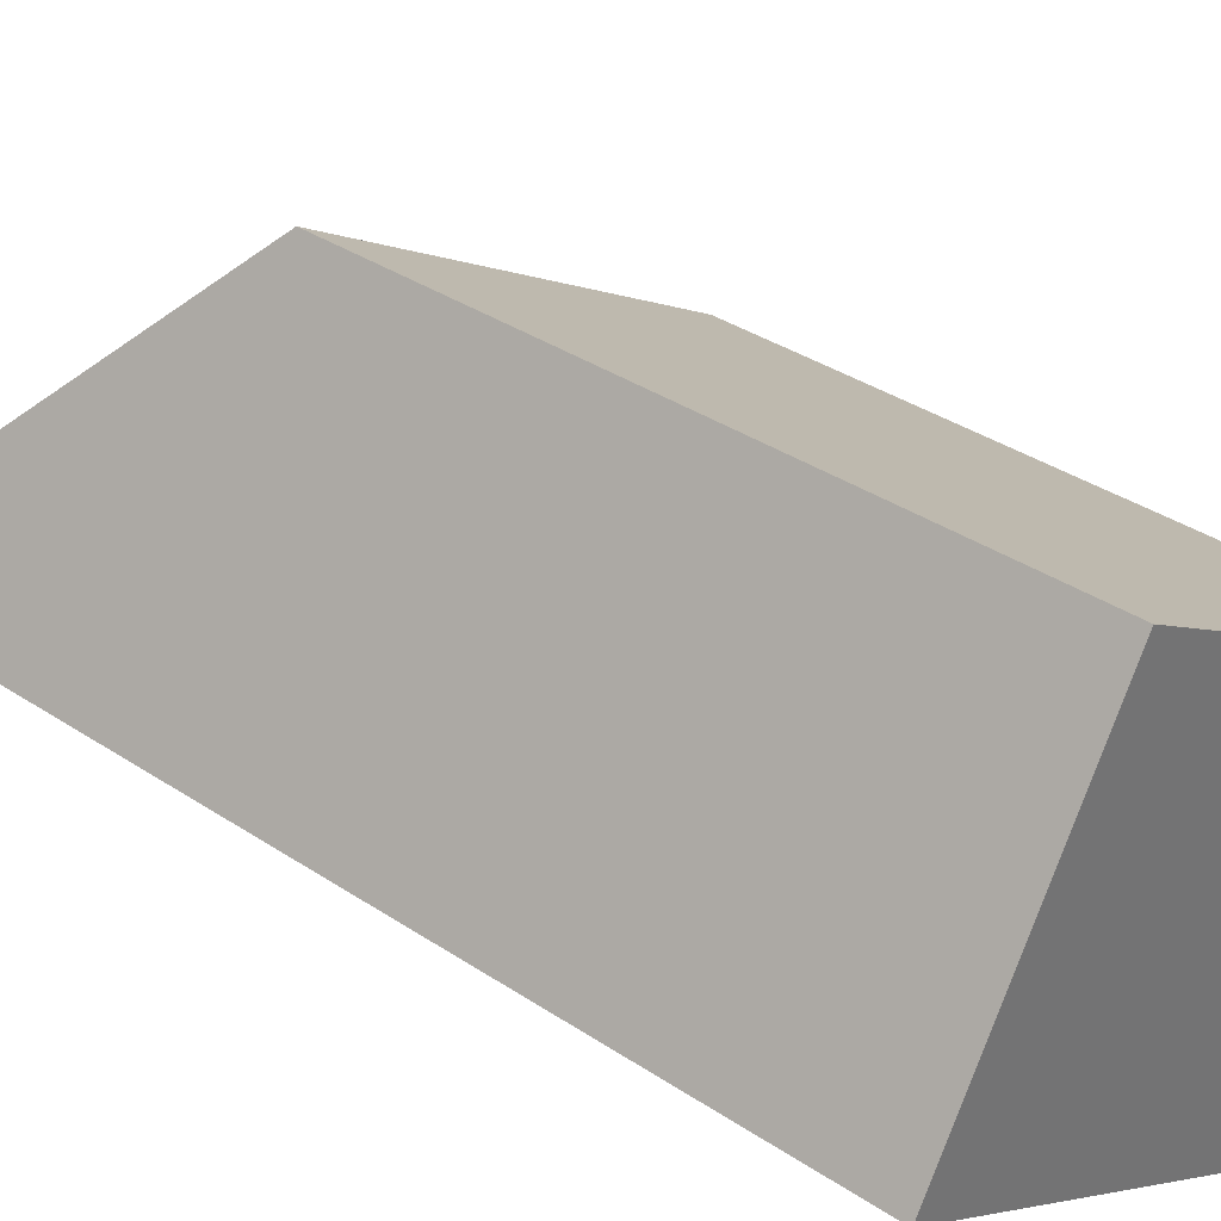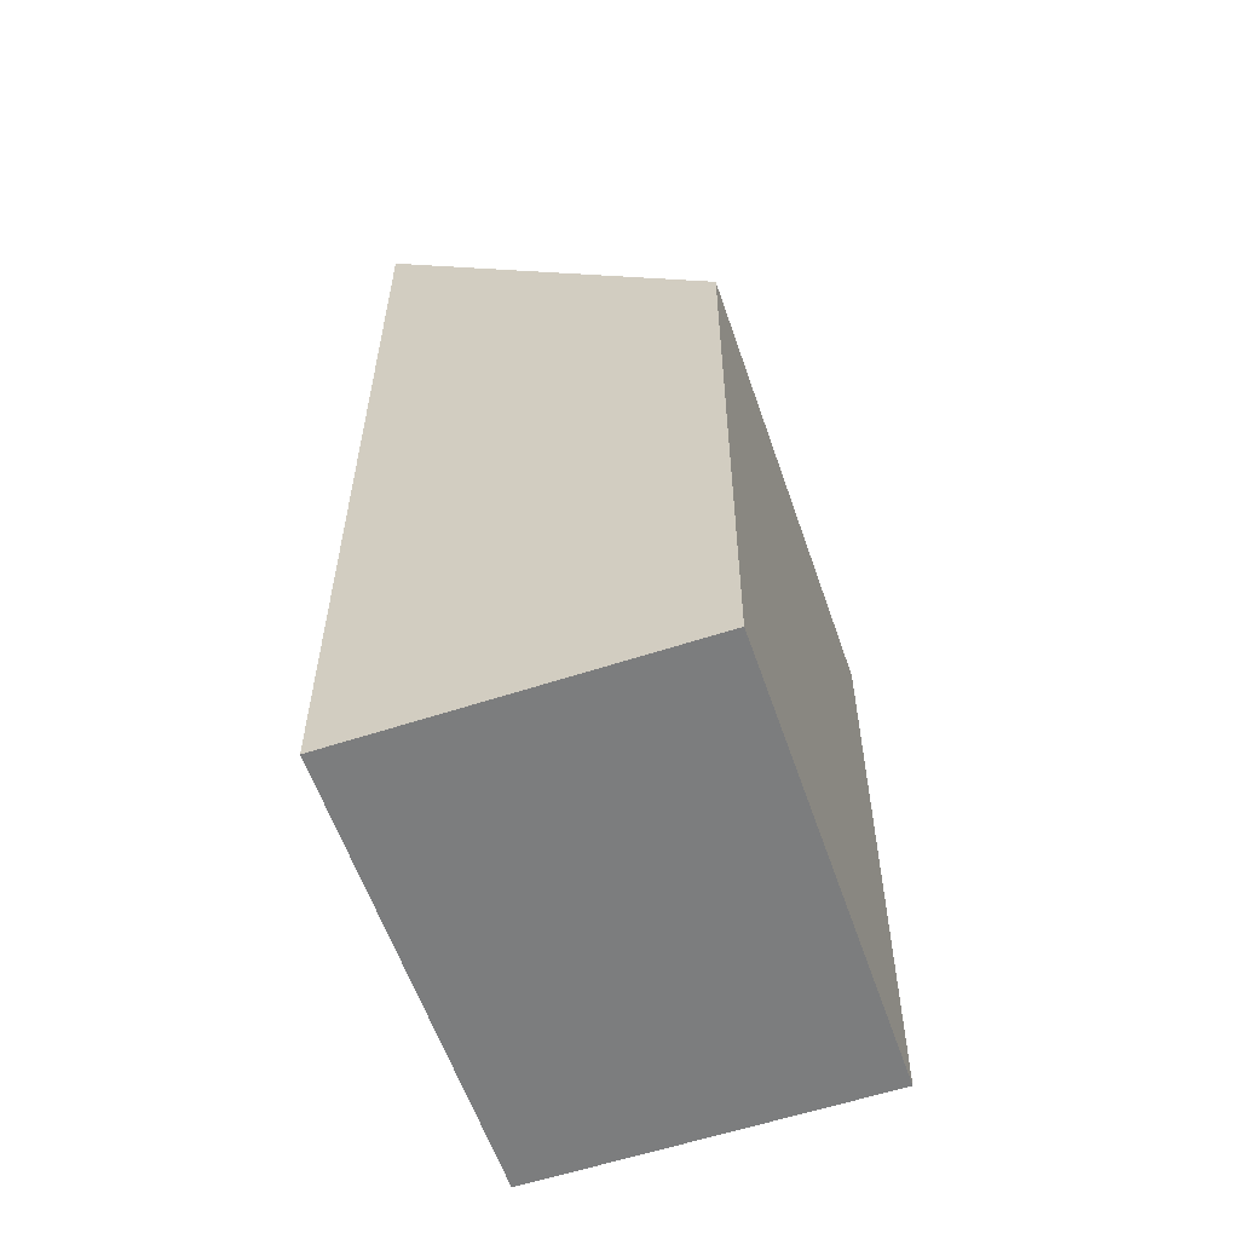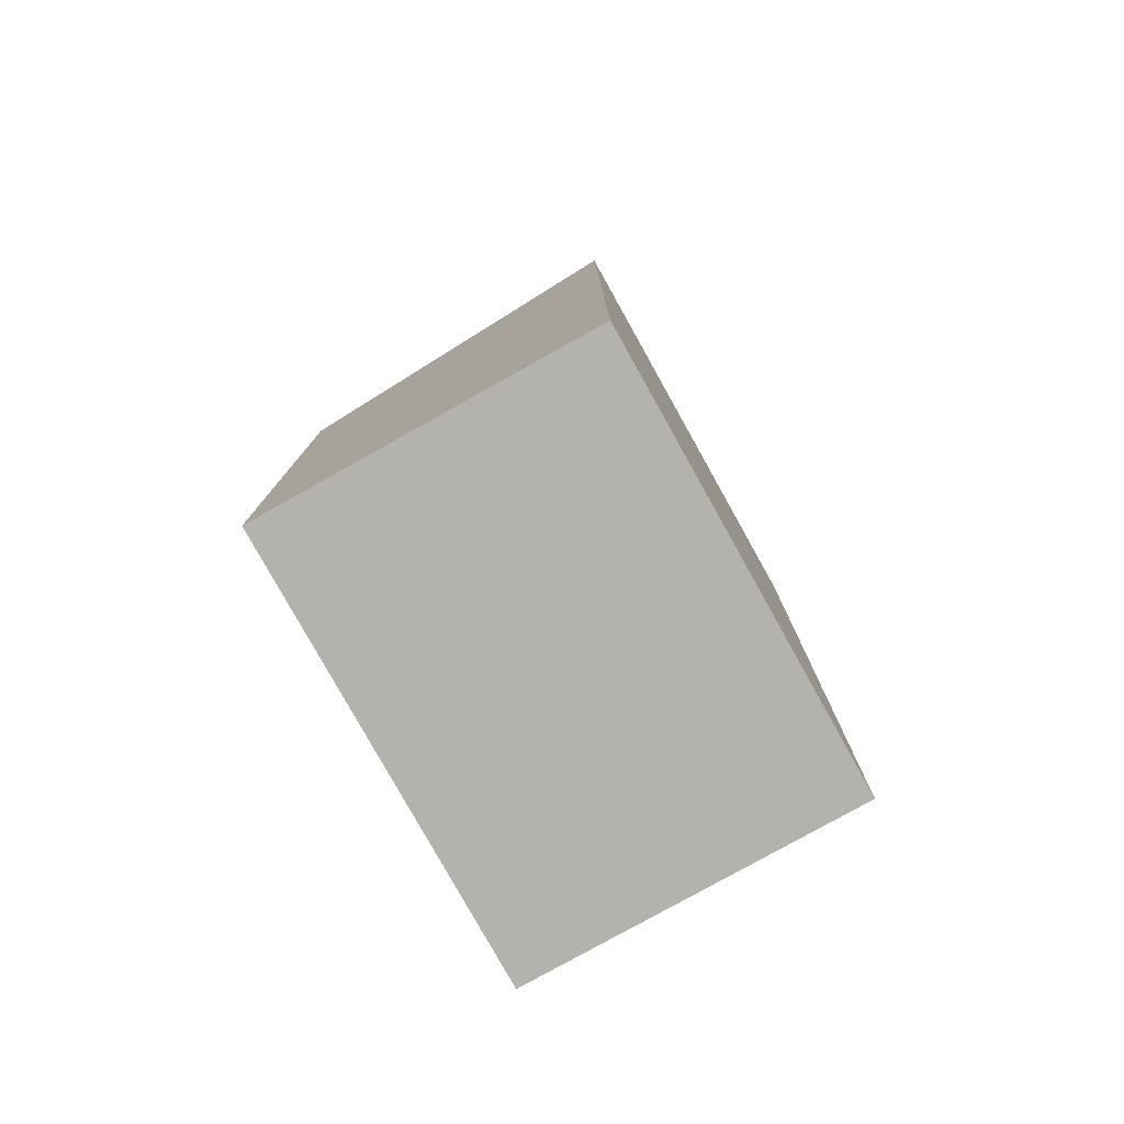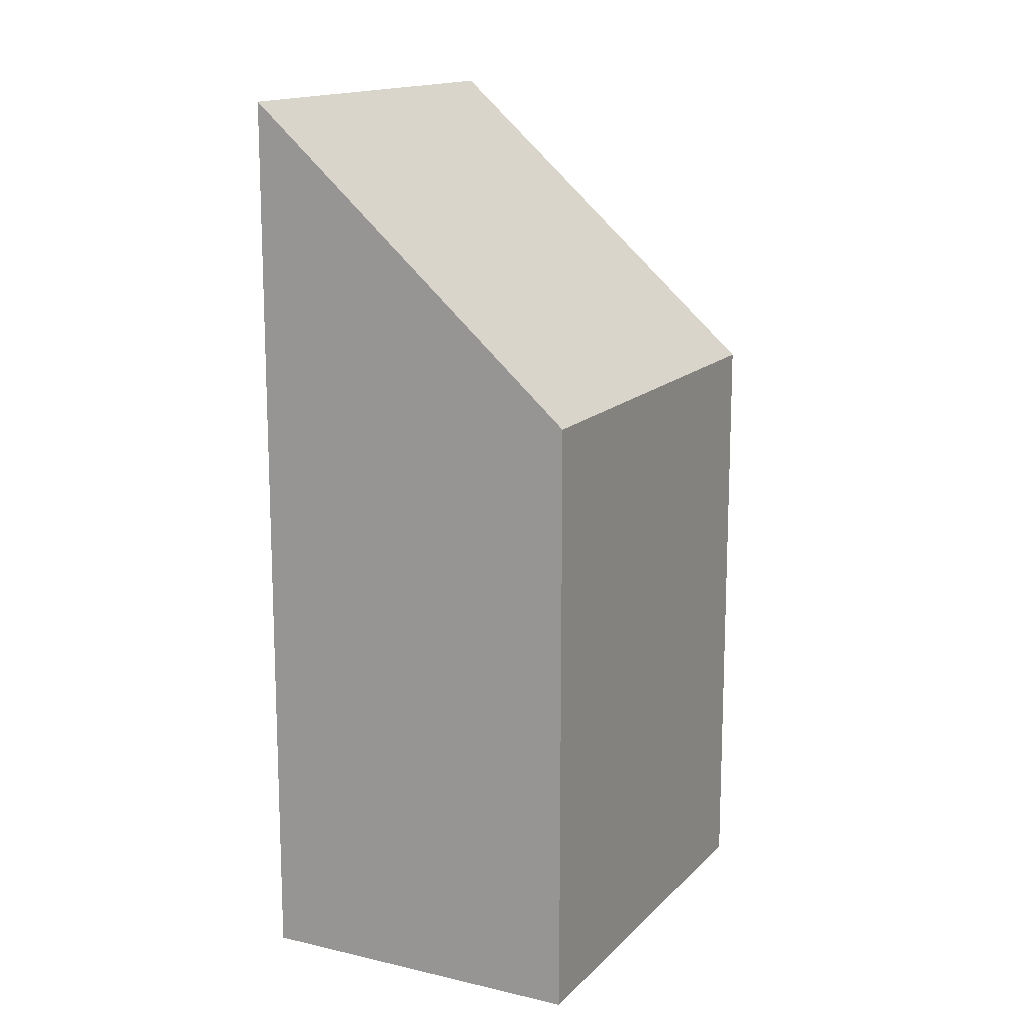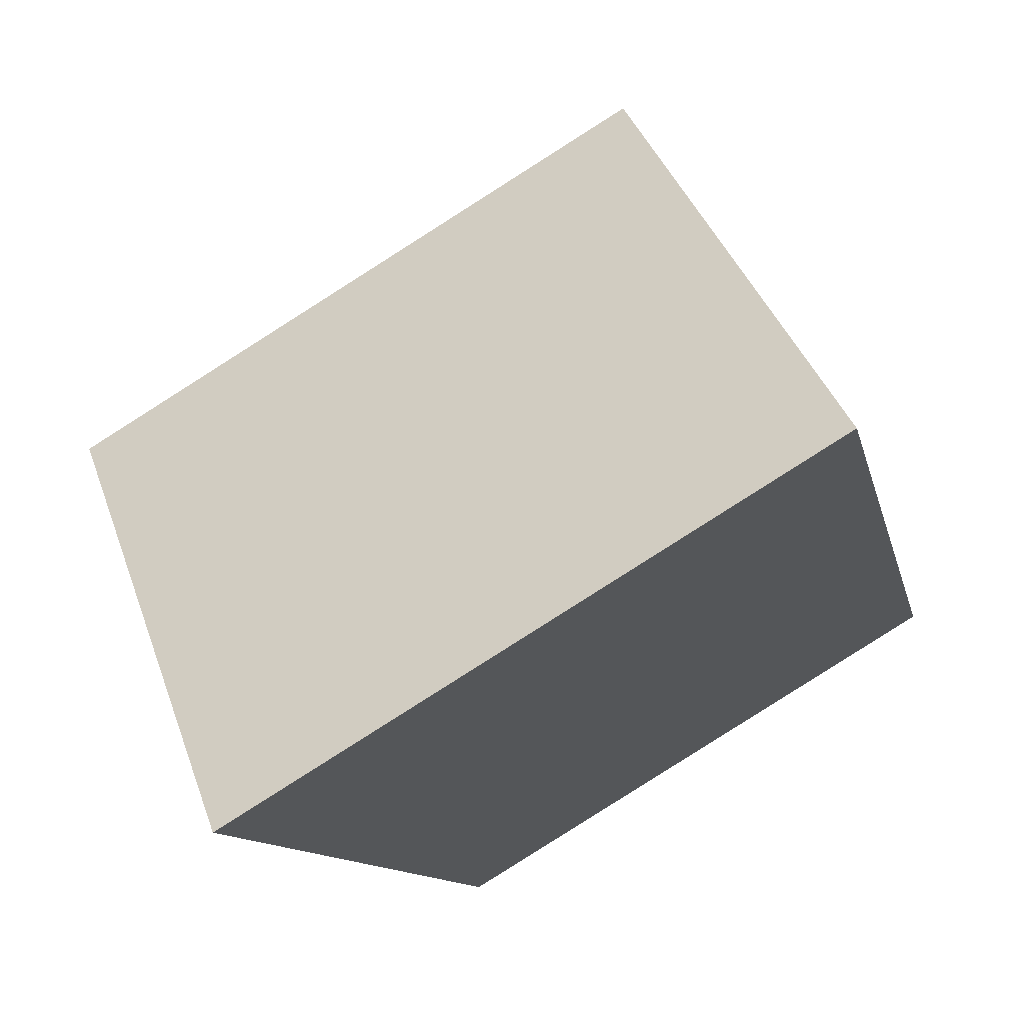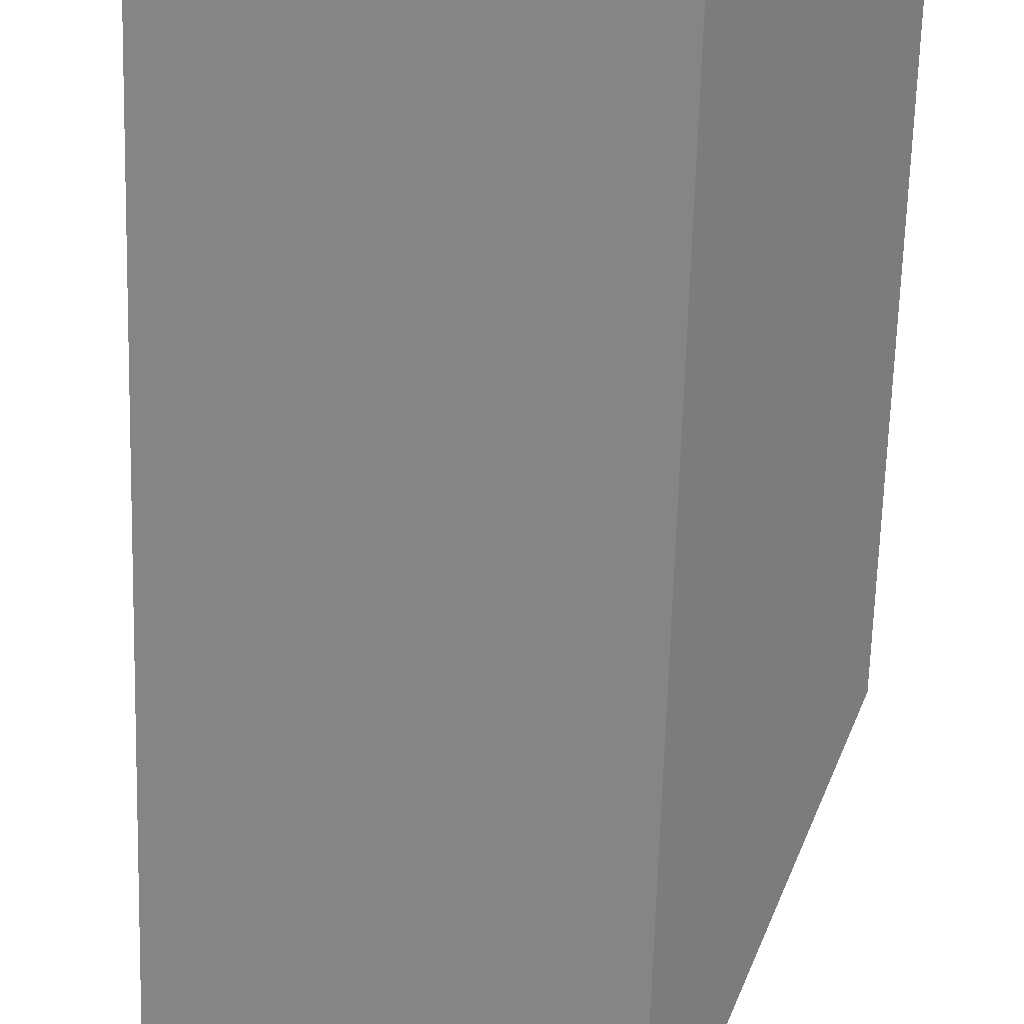
<metadata>
{"format":"obj","ext":"obj","renderer":"f3d","projection":"perspective","resolution":1024,"background":"white","views":[{"elev":35.4,"azim":-48.6,"up":"+Z"},{"elev":-59.0,"azim":-40.1,"up":"+Y"},{"elev":-79.5,"azim":150.3,"up":"+Y"},{"elev":14.7,"azim":-31.8,"up":"+Y"},{"elev":-9.0,"azim":-170.6,"up":"+Z"},{"elev":-67.6,"azim":-1.7,"up":"+Z"}]}
</metadata>
<code>
v  0 13.16 8.06e-16
v  8.108 8.816 0.83
v  5.573 13.16 -3.367
v  2.535 8.817 4.196
v  5.573 2.062e-16 -3.367
v  8.108 -5.082e-17 0.83
v  0 0 0
v  2.535 -2.569e-16 4.196
g defaultobject
f 1 2 3
f 2 1 4
f 2 5 3
f 5 2 6
f 5 1 3
f 1 5 7
f 7 4 1
f 4 7 8
f 8 2 4
f 2 8 6
f 8 5 6
f 5 8 7

</code>
